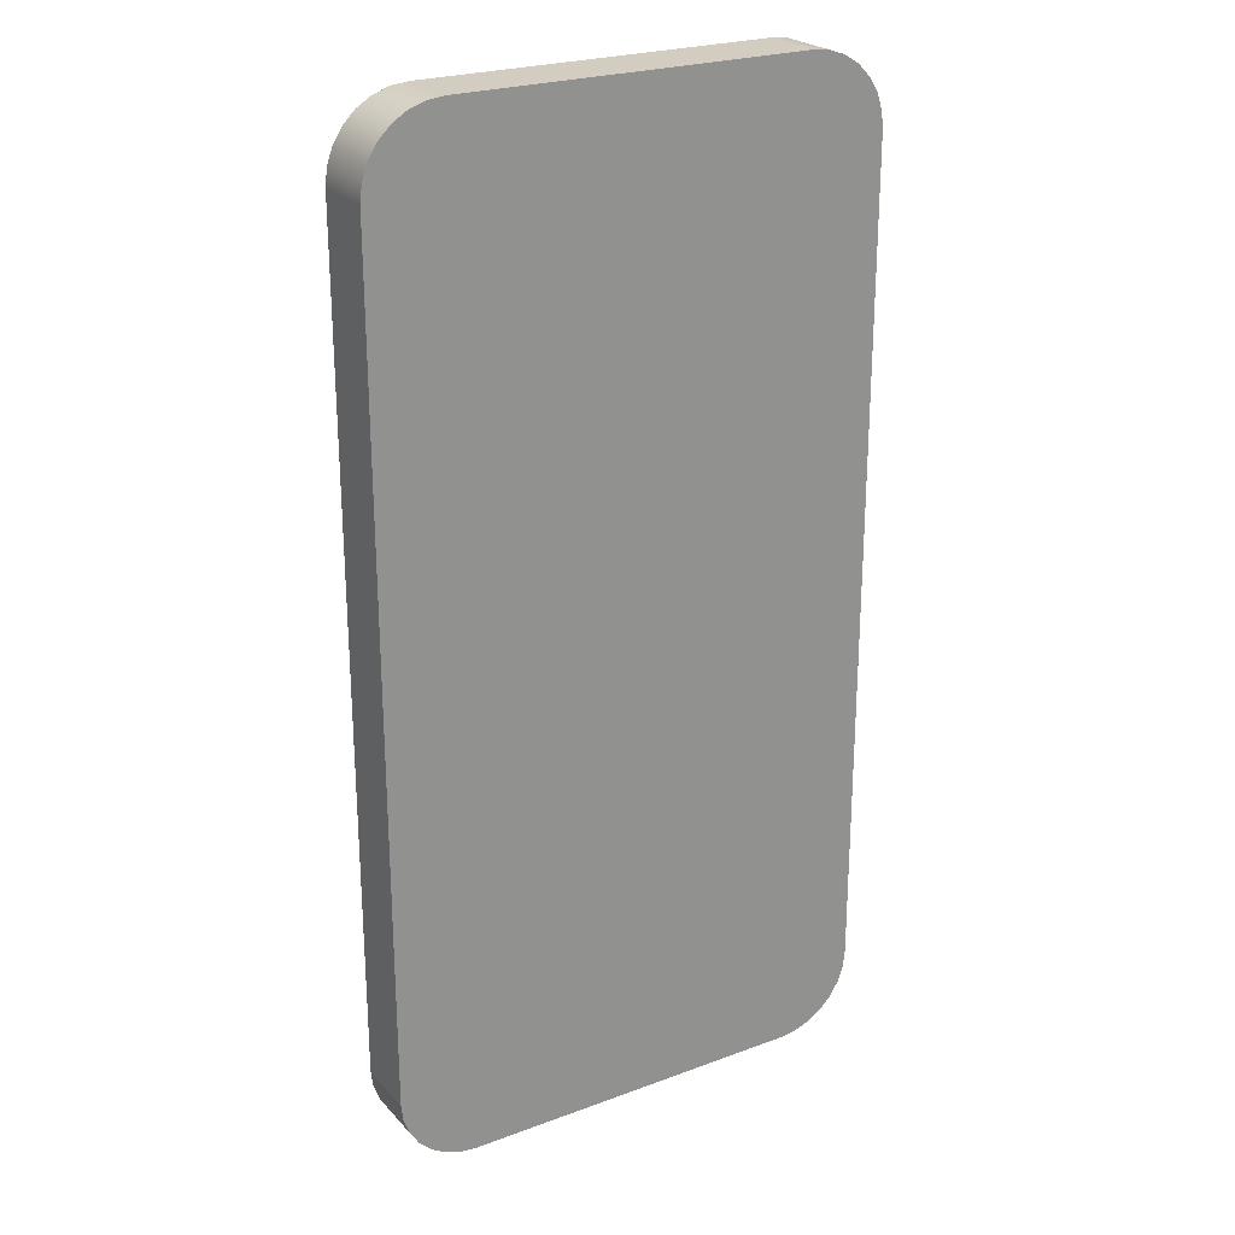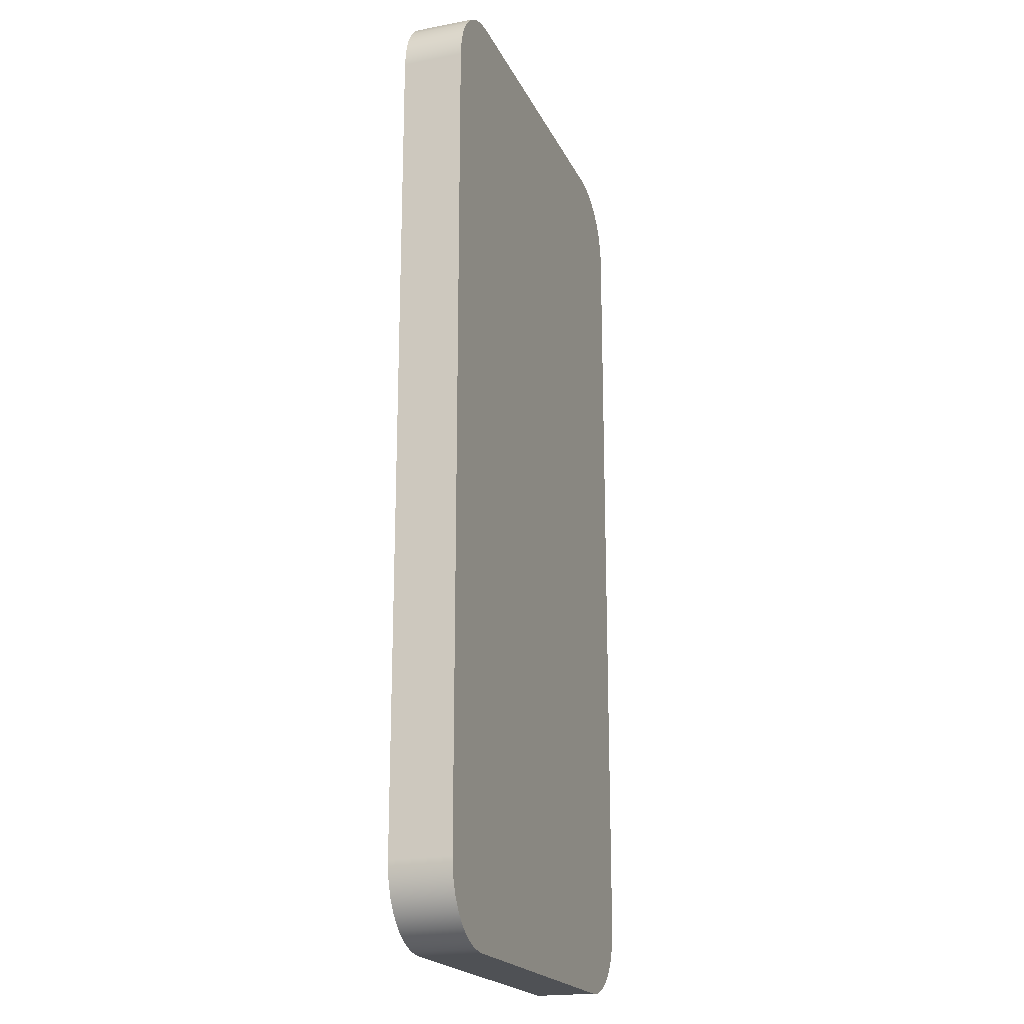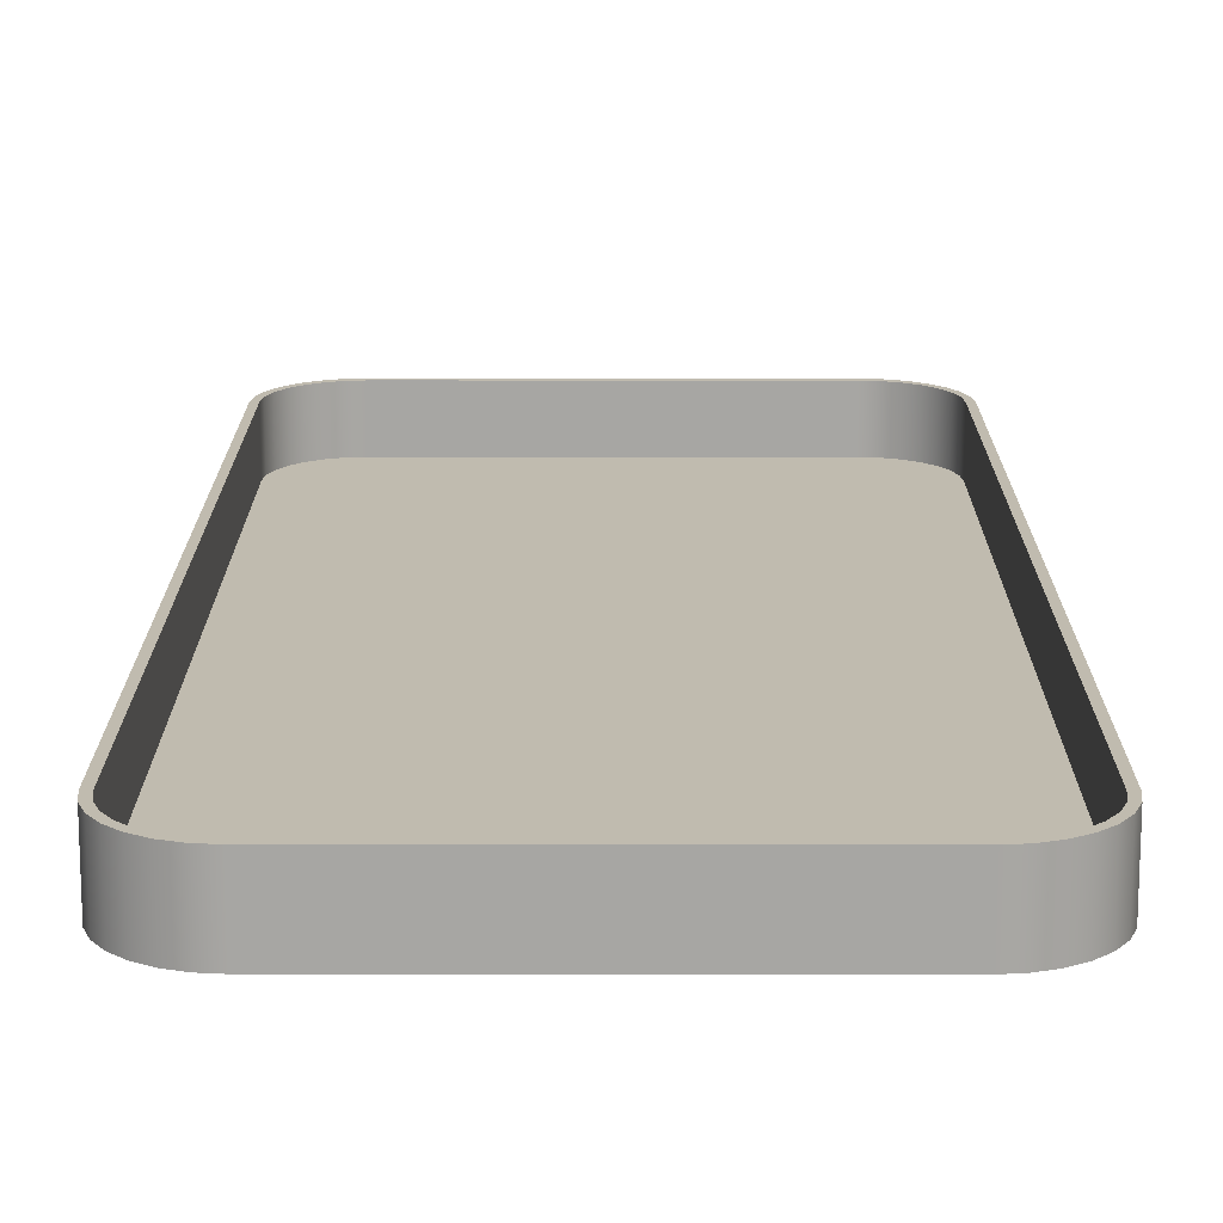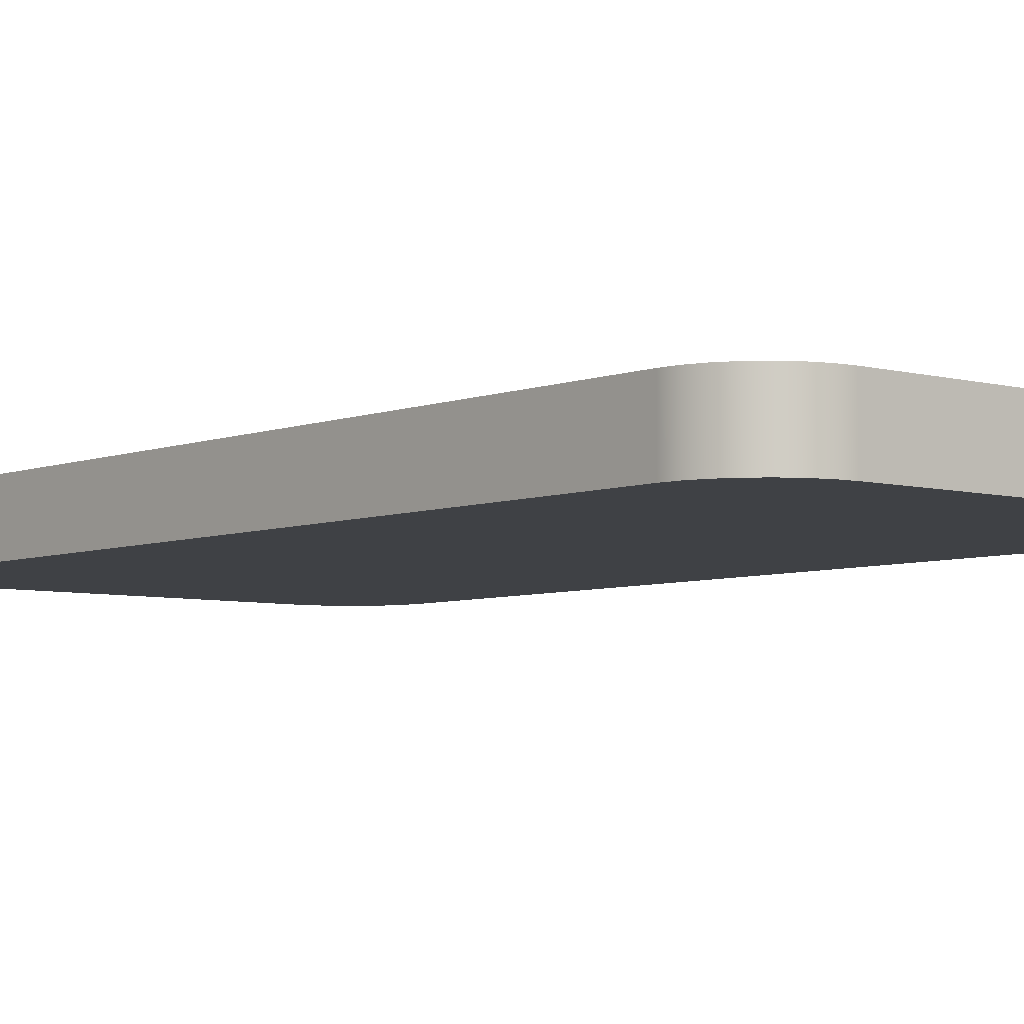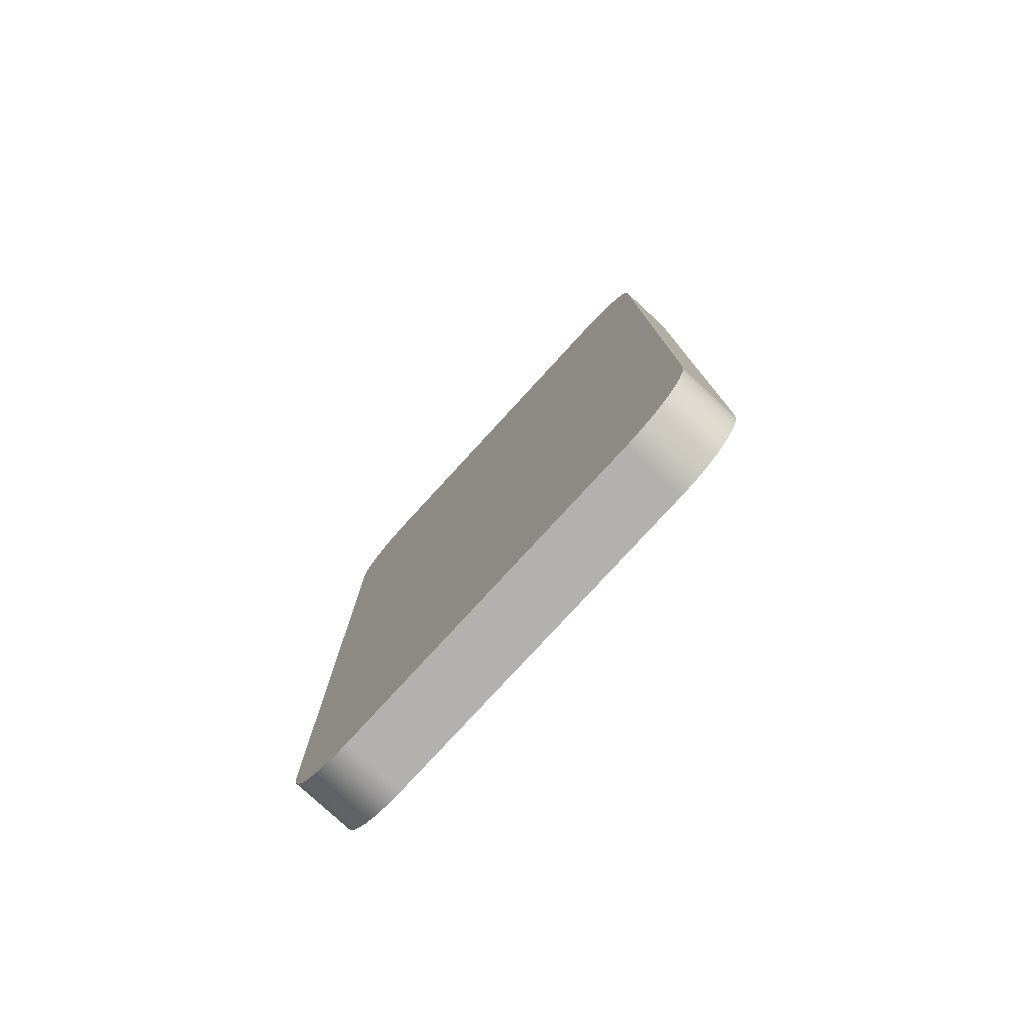
<metadata>
{"format":"obj","ext":"obj","renderer":"f3d","projection":"perspective","resolution":1024,"background":"white","views":[{"elev":24.3,"azim":148.6,"up":"+Y"},{"elev":-20.0,"azim":109.3,"up":"+Y"},{"elev":15.9,"azim":0.1,"up":"+Z"},{"elev":-5.6,"azim":139.8,"up":"+Z"},{"elev":-79.3,"azim":-132.6,"up":"+Y"}]}
</metadata>
<code>
v -6 -5 0.1
v -5.975 -5.223 0.1
v -5.901 -5.434 0.1
v -5.782 -5.623 0.1
v -5.623 -5.782 0.1
v -5.434 -5.901 0.1
v -5.223 -5.975 0.1
v -5 -6 0.1
v 0 -6 0.1
v 0.2225 -5.975 0.1
v 0.4339 -5.901 0.1
v 0.6235 -5.782 0.1
v 0.7818 -5.623 0.1
v 0.901 -5.434 0.1
v 0.9749 -5.223 0.1
v 1 -5 0.1
v 1 7 0.1
v 0.9749 7.223 0.1
v 0.901 7.434 0.1
v 0.7818 7.623 0.1
v 0.6235 7.782 0.1
v 0.4339 7.901 0.1
v 0.2225 7.975 0.1
v 0 8 0.1
v -3.27 8 0.1
v -5 8 0.1
v -5.223 7.975 0.1
v -5.434 7.901 0.1
v -5.623 7.782 0.1
v -5.782 7.623 0.1
v -5.901 7.434 0.1
v -5.975 7.223 0.1
v -6 7 0.1
v -6 3.198 0.1
v -6 0.6 0.1
v -5 8 0.1
v -3.27 8 0.1
v -3.27 8 0.9
v -5 8 0.9
v -3.27 8 0.1
v 0 8 0.1
v -1.302e-08 8 0.9
v -3.27 8 0.9
v 0 8 0.1
v 0.2225 7.975 0.1
v 0.4339 7.901 0.1
v 0.6235 7.782 0.1
v 0.7818 7.623 0.1
v 0.901 7.434 0.1
v 0.9749 7.223 0.1
v 1 7 0.1
v 1 7 0.9
v 0.9749 7.223 0.9
v 0.901 7.434 0.9
v 0.7818 7.623 0.9
v 0.6235 7.782 0.9
v 0.4339 7.901 0.9
v 0.2225 7.975 0.9
v -1.302e-08 8 0.9
v 1 7 0.1
v 1 -5 0.1
v 1 -5 0.9
v 1 7 0.9
v 1 -5 0.1
v 0.9749 -5.223 0.1
v 0.901 -5.434 0.1
v 0.7818 -5.623 0.1
v 0.6235 -5.782 0.1
v 0.4339 -5.901 0.1
v 0.2225 -5.975 0.1
v 0 -6 0.1
v 1.49e-08 -6 0.9
v 0.2225 -5.975 0.9
v 0.4339 -5.901 0.9
v 0.6235 -5.782 0.9
v 0.7818 -5.623 0.9
v 0.901 -5.434 0.9
v 0.9749 -5.223 0.9
v 1 -5 0.9
v 0 -6 0.1
v -5 -6 0.1
v -5 -6 0.9
v 1.49e-08 -6 0.9
v -5 -6 0.1
v -5.223 -5.975 0.1
v -5.434 -5.901 0.1
v -5.623 -5.782 0.1
v -5.782 -5.623 0.1
v -5.901 -5.434 0.1
v -5.975 -5.223 0.1
v -6 -5 0.1
v -6 -5 0.9
v -5.975 -5.223 0.9
v -5.901 -5.434 0.9
v -5.782 -5.623 0.9
v -5.623 -5.782 0.9
v -5.434 -5.901 0.9
v -5.223 -5.975 0.9
v -5 -6 0.9
v -6 7 0.1
v -5.975 7.223 0.1
v -5.901 7.434 0.1
v -5.782 7.623 0.1
v -5.623 7.782 0.1
v -5.434 7.901 0.1
v -5.223 7.975 0.1
v -5 8 0.1
v -5 8 0.9
v -5.223 7.975 0.9
v -5.434 7.901 0.9
v -5.623 7.782 0.9
v -5.782 7.623 0.9
v -5.901 7.434 0.9
v -5.975 7.223 0.9
v -6 7 0.9
v -6 3.198 0.1
v -6 7 0.1
v -6 7 0.9
v -6 3.198 0.9
v -6 0.6 0.1
v -6 3.198 0.1
v -6 3.198 0.9
v -6 0.6 0.9
v -6 -5 0.1
v -6 0.6 0.1
v -6 0.6 0.9
v -6 -5 0.9
v -6.1 -5 0
v -6.072 -5.245 0
v -5.991 -5.477 0
v -5.86 -5.686 0
v -5.686 -5.86 0
v -5.477 -5.991 0
v -5.245 -6.072 0
v -5 -6.1 0
v -5 -6.1 0.9
v -5.245 -6.072 0.9
v -5.477 -5.991 0.9
v -5.686 -5.86 0.9
v -5.86 -5.686 0.9
v -5.991 -5.477 0.9
v -6.072 -5.245 0.9
v -6.1 -5 0.9
v -6.1 7 0
v -6.1 -5 0
v -6.1 -5 0.9
v -6.1 7 0.9
v -5 8.1 0
v -5.245 8.072 0
v -5.477 7.991 0
v -5.686 7.86 0
v -5.86 7.686 0
v -5.991 7.477 0
v -6.072 7.245 0
v -6.1 7 0
v -6.1 7 0.9
v -6.072 7.245 0.9
v -5.991 7.477 0.9
v -5.86 7.686 0.9
v -5.686 7.86 0.9
v -5.477 7.991 0.9
v -5.245 8.072 0.9
v -5 8.1 0.9
v 1.639e-08 8.1 0
v -5 8.1 0
v -5 8.1 0.9
v 1.639e-08 8.1 0.9
v 1.1 7 0
v 1.072 7.245 0
v 0.9911 7.477 0
v 0.86 7.686 0
v 0.6858 7.86 0
v 0.4773 7.991 0
v 0.2448 8.072 0
v 1.639e-08 8.1 0
v 1.639e-08 8.1 0.9
v 0.2448 8.072 0.9
v 0.4773 7.991 0.9
v 0.6858 7.86 0.9
v 0.86 7.686 0.9
v 0.9911 7.477 0.9
v 1.072 7.245 0.9
v 1.1 7 0.9
v 1.1 -5 0
v 1.1 7 0
v 1.1 7 0.9
v 1.1 -5 0.9
v 1.639e-08 -6.1 0
v 0.2448 -6.072 0
v 0.4773 -5.991 0
v 0.6858 -5.86 0
v 0.86 -5.686 0
v 0.9911 -5.477 0
v 1.072 -5.245 0
v 1.1 -5 0
v 1.1 -5 0.9
v 1.072 -5.245 0.9
v 0.9911 -5.477 0.9
v 0.86 -5.686 0.9
v 0.6858 -5.86 0.9
v 0.4773 -5.991 0.9
v 0.2448 -6.072 0.9
v 1.639e-08 -6.1 0.9
v -5 -6.1 0
v 1.639e-08 -6.1 0
v 1.639e-08 -6.1 0.9
v -5 -6.1 0.9
v -6 -5 0.9
v -6 0.6 0.9
v -6 3.198 0.9
v -6 7 0.9
v -5.975 7.223 0.9
v -5.901 7.434 0.9
v -5.782 7.623 0.9
v -5.623 7.782 0.9
v -5.434 7.901 0.9
v -5.223 7.975 0.9
v -5 8 0.9
v -3.27 8 0.9
v -1.302e-08 8 0.9
v 0.2225 7.975 0.9
v 0.4339 7.901 0.9
v 0.6235 7.782 0.9
v 0.7818 7.623 0.9
v 0.901 7.434 0.9
v 0.9749 7.223 0.9
v 1 7 0.9
v 1 -5 0.9
v 0.9749 -5.223 0.9
v 0.901 -5.434 0.9
v 0.7818 -5.623 0.9
v 0.6235 -5.782 0.9
v 0.4339 -5.901 0.9
v 0.2225 -5.975 0.9
v 1.49e-08 -6 0.9
v -5 -6 0.9
v -5.223 -5.975 0.9
v -5.434 -5.901 0.9
v -5.623 -5.782 0.9
v -5.782 -5.623 0.9
v -5.901 -5.434 0.9
v -5.975 -5.223 0.9
v -5 -6.1 0.9
v 1.639e-08 -6.1 0.9
v 0.2448 -6.072 0.9
v 0.4773 -5.991 0.9
v 0.6858 -5.86 0.9
v 0.86 -5.686 0.9
v 0.9911 -5.477 0.9
v 1.072 -5.245 0.9
v 1.1 -5 0.9
v 1.1 7 0.9
v 1.072 7.245 0.9
v 0.9911 7.477 0.9
v 0.86 7.686 0.9
v 0.6858 7.86 0.9
v 0.4773 7.991 0.9
v 0.2448 8.072 0.9
v 1.639e-08 8.1 0.9
v -5 8.1 0.9
v -5.245 8.072 0.9
v -5.477 7.991 0.9
v -5.686 7.86 0.9
v -5.86 7.686 0.9
v -5.991 7.477 0.9
v -6.072 7.245 0.9
v -6.1 7 0.9
v -6.1 -5 0.9
v -6.072 -5.245 0.9
v -5.991 -5.477 0.9
v -5.86 -5.686 0.9
v -5.686 -5.86 0.9
v -5.477 -5.991 0.9
v -5.245 -6.072 0.9
v 1.639e-08 -6.1 0
v -5 -6.1 0
v -5.245 -6.072 0
v -5.477 -5.991 0
v -5.686 -5.86 0
v -5.86 -5.686 0
v -5.991 -5.477 0
v -6.072 -5.245 0
v -6.1 -5 0
v -6.1 7 0
v -6.072 7.245 0
v -5.991 7.477 0
v -5.86 7.686 0
v -5.686 7.86 0
v -5.477 7.991 0
v -5.245 8.072 0
v -5 8.1 0
v 1.639e-08 8.1 0
v 0.2448 8.072 0
v 0.4773 7.991 0
v 0.6858 7.86 0
v 0.86 7.686 0
v 0.9911 7.477 0
v 1.072 7.245 0
v 1.1 7 0
v 1.1 -5 0
v 1.072 -5.245 0
v 0.9911 -5.477 0
v 0.86 -5.686 0
v 0.6858 -5.86 0
v 0.4773 -5.991 0
v 0.2448 -6.072 0
g 4c8d93a2-e358-11ea-8886-54bf646e7e1f
f 2 3 1
f 1 3 4
f 1 4 5
f 5 6 1
f 1 6 7
f 1 7 8
f 1 8 35
f 35 8 9
f 35 9 25
f 25 9 24
f 24 9 16
f 24 16 17
f 9 10 16
f 16 10 11
f 16 11 12
f 12 13 16
f 16 13 14
f 16 14 15
f 18 19 17
f 17 19 20
f 17 20 21
f 21 22 17
f 17 22 23
f 17 23 24
f 35 25 34
f 34 25 26
f 34 26 33
f 33 26 27
f 33 27 28
f 28 29 33
f 33 29 30
f 33 30 31
f 31 32 33
g 4c545d58-e358-11ea-b286-54bf646e7e1f
f 37 38 36
f 36 38 39
g 4c540f4c-e358-11ea-8eff-54bf646e7e1f
f 41 42 40
f 40 42 43
g 4c53c134-e358-11ea-a1fe-54bf646e7e1f
f 59 44 58
f 58 44 45
f 58 45 57
f 57 45 46
f 57 46 56
f 56 46 47
f 56 47 55
f 55 47 48
f 55 48 54
f 54 48 49
f 54 49 53
f 53 49 50
f 53 50 52
f 52 50 51
g 4c537306-e358-11ea-b872-54bf646e7e1f
f 60 61 63
f 63 61 62
g 4c534bfe-e358-11ea-a69d-54bf646e7e1f
f 64 65 79
f 79 65 78
f 78 65 66
f 78 66 77
f 77 66 67
f 77 67 76
f 76 67 68
f 76 68 75
f 75 68 69
f 75 69 74
f 74 69 70
f 74 70 73
f 73 70 72
f 72 70 71
g 4c5324ee-e358-11ea-b7dc-54bf646e7e1f
f 80 81 83
f 83 81 82
g 4c52fdd8-e358-11ea-a682-54bf646e7e1f
f 84 85 99
f 99 85 98
f 98 85 86
f 98 86 97
f 97 86 87
f 97 87 96
f 96 87 88
f 96 88 95
f 95 88 94
f 94 88 89
f 94 89 93
f 93 89 90
f 93 90 92
f 92 90 91
g 4c548468-e358-11ea-a283-54bf646e7e1f
f 100 101 115
f 115 101 114
f 114 101 102
f 114 102 113
f 113 102 103
f 113 103 112
f 112 103 104
f 112 104 111
f 111 104 110
f 110 104 105
f 110 105 109
f 109 105 106
f 109 106 108
f 108 106 107
g 4c54d290-e358-11ea-9d6b-54bf646e7e1f
f 116 117 119
f 119 117 118
g 4c5520a2-e358-11ea-8799-54bf646e7e1f
f 120 121 123
f 123 121 122
g 4c55bce4-e358-11ea-87aa-54bf646e7e1f
f 125 126 124
f 124 126 127
g 4c56320c-e358-11ea-89a6-54bf646e7e1f
f 143 128 142
f 142 128 129
f 142 129 141
f 141 129 130
f 141 130 140
f 140 130 131
f 140 131 139
f 139 131 132
f 139 132 138
f 138 132 133
f 138 133 137
f 137 133 134
f 137 134 136
f 136 134 135
g 4c56802e-e358-11ea-970b-54bf646e7e1f
f 144 145 147
f 147 145 146
g 4c56f576-e358-11ea-8cfd-54bf646e7e1f
f 163 148 162
f 162 148 149
f 162 149 161
f 161 149 150
f 161 150 160
f 160 150 151
f 160 151 159
f 159 151 152
f 159 152 158
f 158 152 153
f 158 153 157
f 157 153 154
f 157 154 156
f 156 154 155
g 4c576a92-e358-11ea-973b-54bf646e7e1f
f 164 165 167
f 167 165 166
g 4c5806ca-e358-11ea-8e29-54bf646e7e1f
f 183 168 182
f 182 168 169
f 182 169 181
f 181 169 170
f 181 170 180
f 180 170 171
f 180 171 179
f 179 171 172
f 179 172 178
f 178 172 173
f 178 173 177
f 177 173 174
f 177 174 176
f 176 174 175
g 4c587c0a-e358-11ea-8938-54bf646e7e1f
f 184 185 187
f 187 185 186
g 4c58f112-e358-11ea-a423-54bf646e7e1f
f 203 188 202
f 202 188 189
f 202 189 201
f 201 189 190
f 201 190 200
f 200 190 191
f 200 191 199
f 199 191 192
f 199 192 198
f 198 192 193
f 198 193 197
f 197 193 194
f 197 194 196
f 196 194 195
g 4c59b480-e358-11ea-88ce-54bf646e7e1f
f 204 205 207
f 207 205 206
g 4c5a509c-e358-11ea-b552-54bf646e7e1f
f 209 268 208
f 208 268 269
f 208 269 242
f 242 269 270
f 242 270 241
f 241 270 271
f 241 271 240
f 240 271 272
f 240 272 239
f 239 272 273
f 239 273 238
f 238 273 274
f 238 274 237
f 237 274 243
f 237 243 236
f 236 243 244
f 236 244 235
f 235 244 234
f 234 244 245
f 234 245 233
f 233 245 246
f 233 246 232
f 232 246 247
f 232 247 231
f 231 247 248
f 231 248 230
f 230 248 249
f 230 249 229
f 229 249 250
f 229 250 228
f 228 250 251
f 228 251 227
f 227 251 252
f 227 252 253
f 268 209 267
f 267 209 210
f 267 210 211
f 267 211 266
f 266 211 212
f 266 212 265
f 265 212 213
f 265 213 264
f 264 213 214
f 264 214 263
f 263 214 215
f 263 215 262
f 262 215 216
f 262 216 261
f 261 216 217
f 261 217 260
f 260 217 218
f 260 218 219
f 260 219 259
f 259 219 220
f 259 220 221
f 259 221 258
f 258 221 222
f 258 222 257
f 257 222 223
f 257 223 256
f 256 223 224
f 256 224 255
f 255 224 225
f 255 225 254
f 254 225 226
f 254 226 253
f 253 226 227
g 4c5b13e6-e358-11ea-9cff-54bf646e7e1f
f 276 292 275
f 275 292 300
f 275 300 306
f 306 300 305
f 305 300 304
f 304 300 303
f 303 300 302
f 302 300 301
f 277 283 276
f 276 283 291
f 276 291 292
f 277 278 283
f 283 278 279
f 283 279 280
f 280 281 283
f 283 281 282
f 283 284 291
f 291 284 290
f 290 284 289
f 289 284 288
f 288 284 287
f 287 284 286
f 286 284 285
f 300 292 299
f 299 292 293
f 299 293 294
f 294 295 299
f 299 295 296
f 299 296 297
f 297 298 299

</code>
